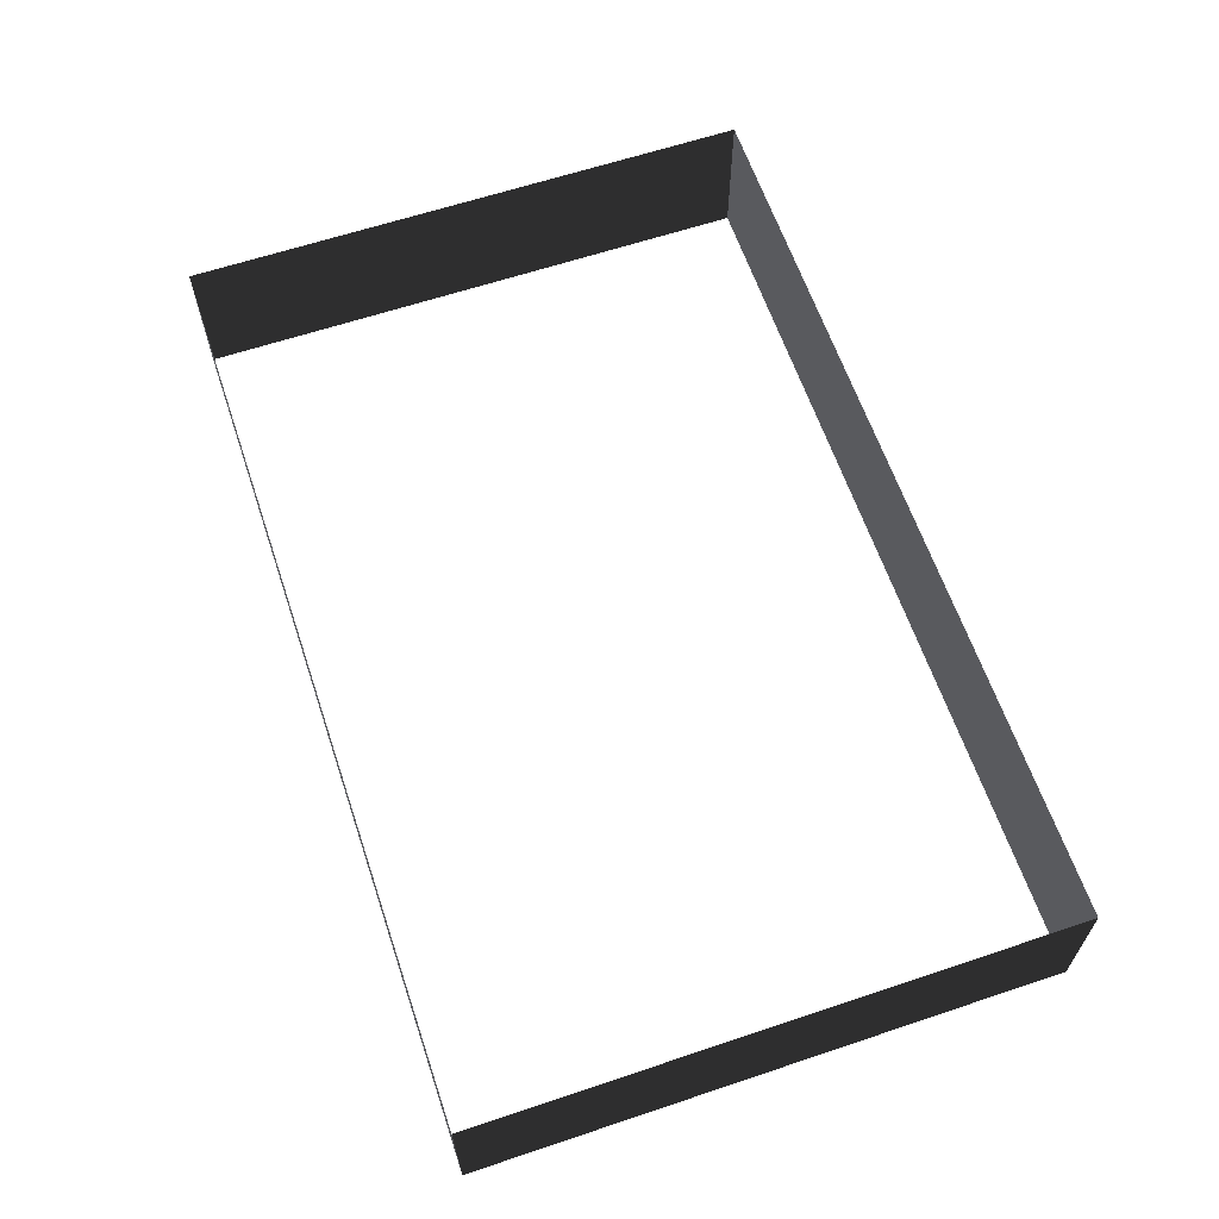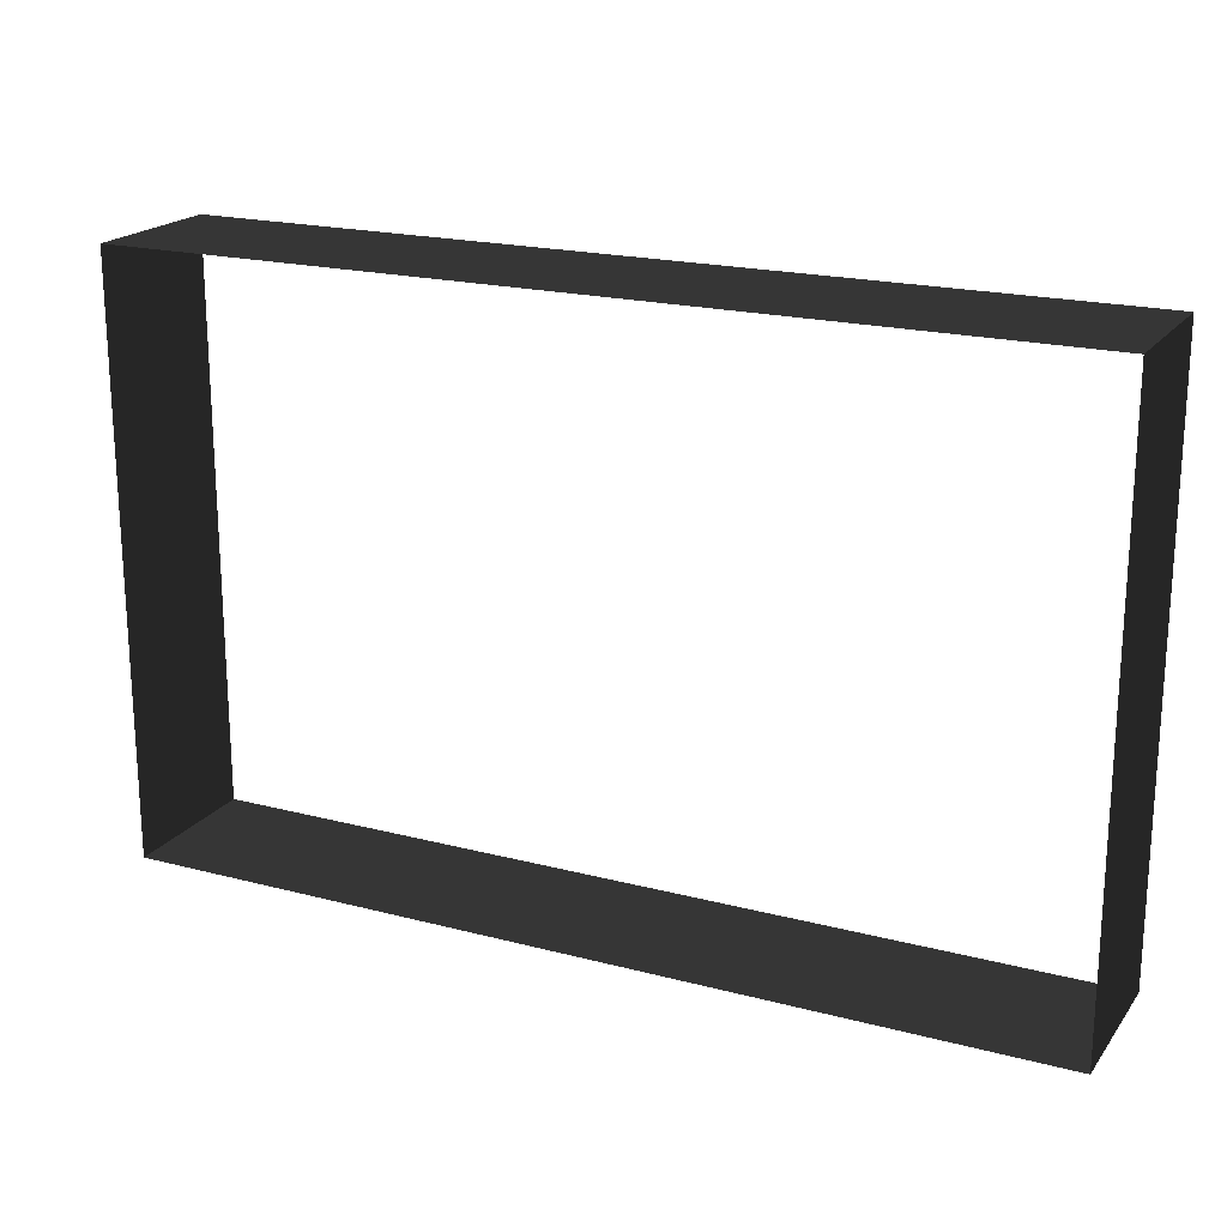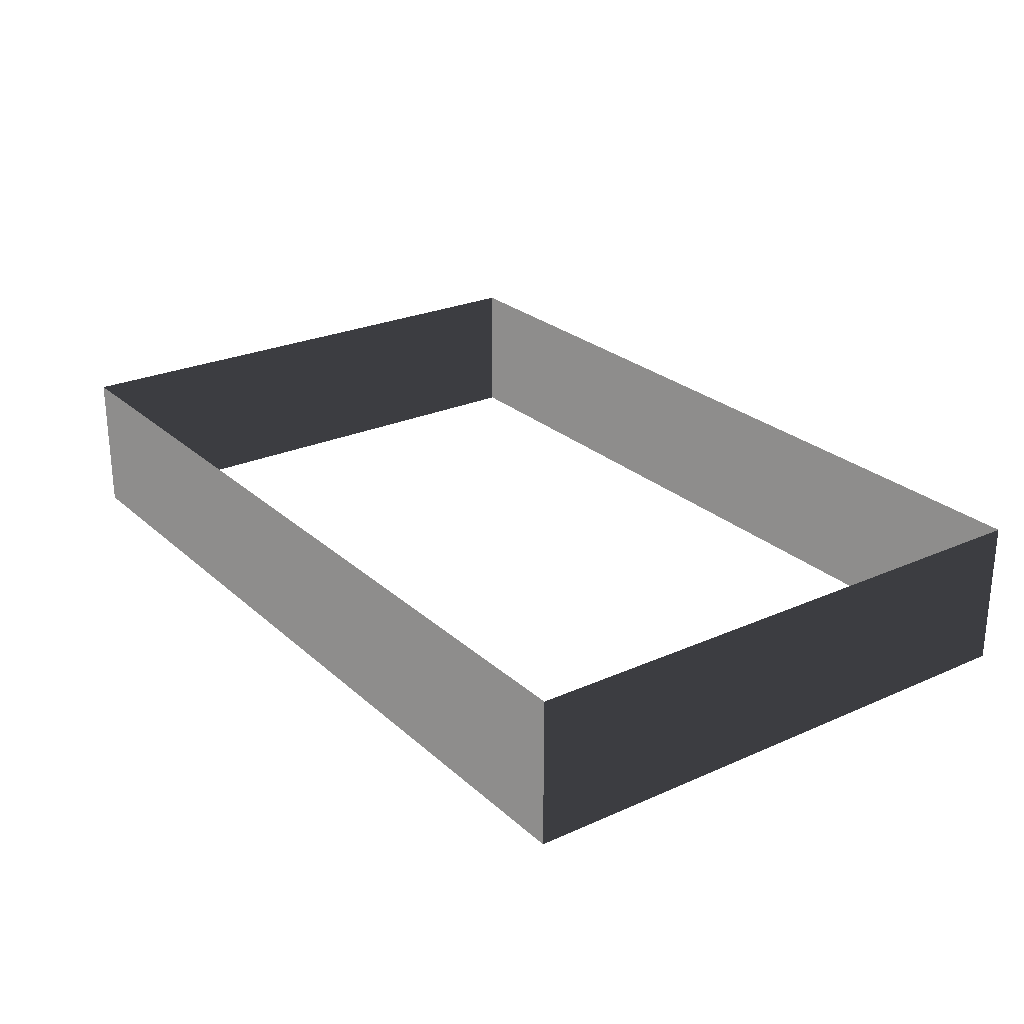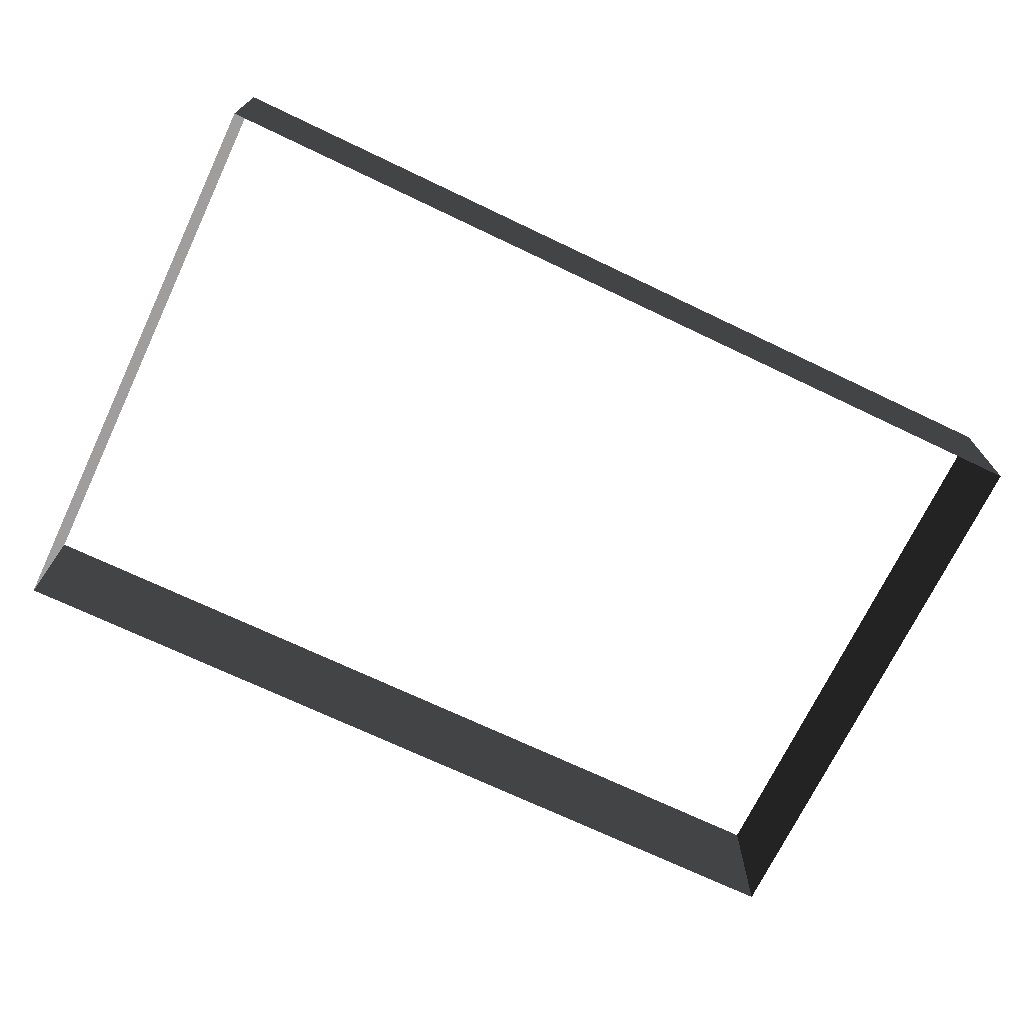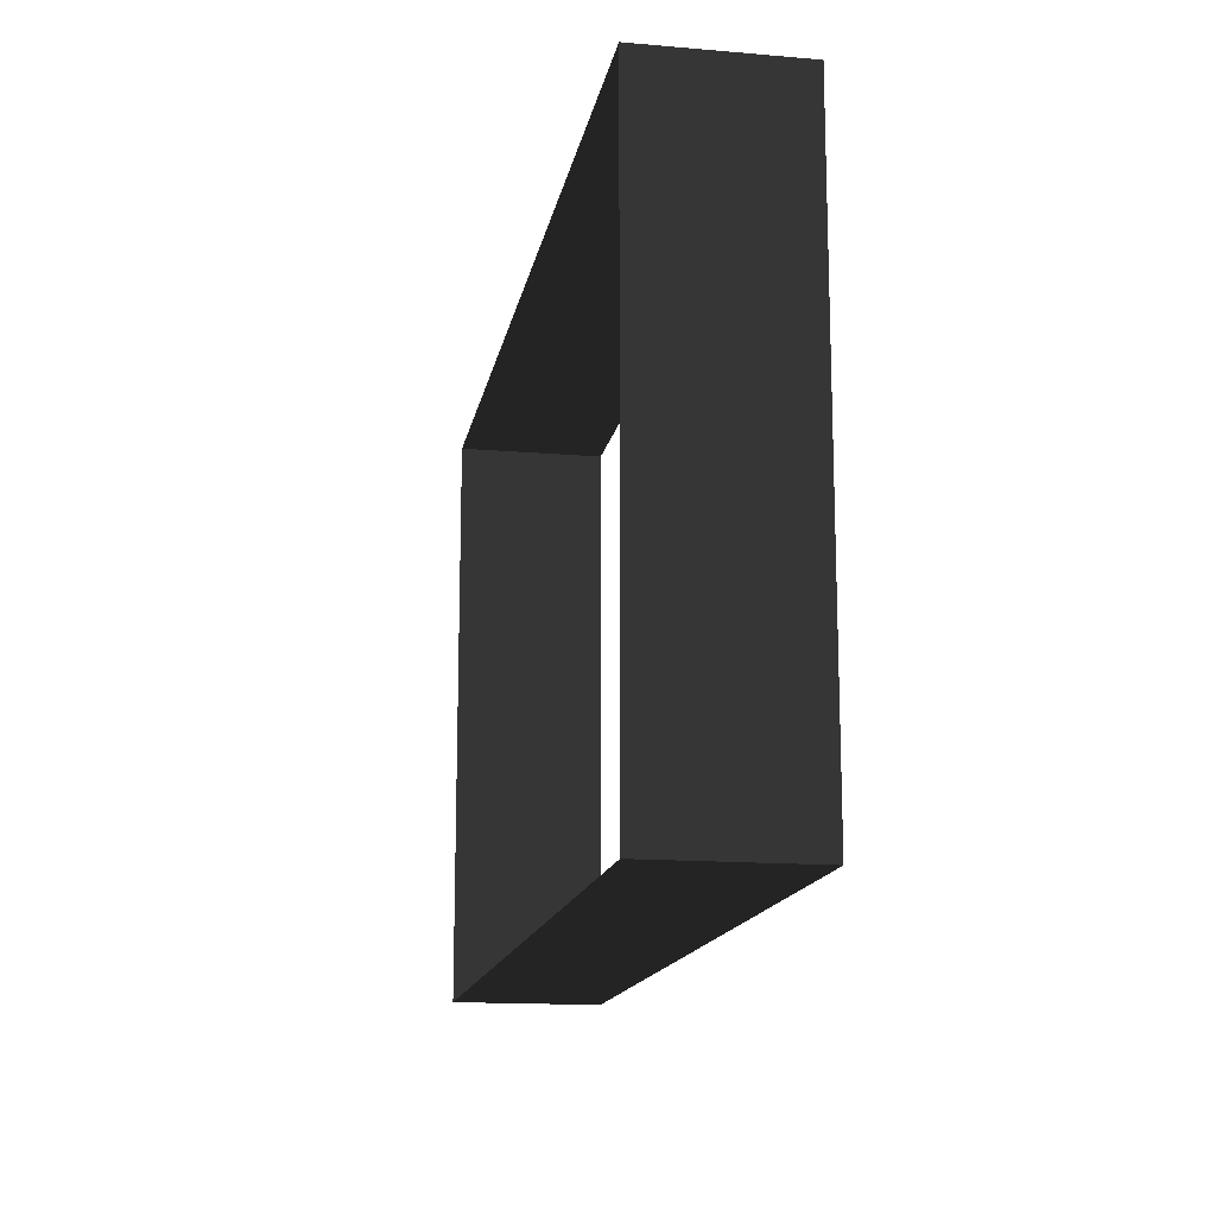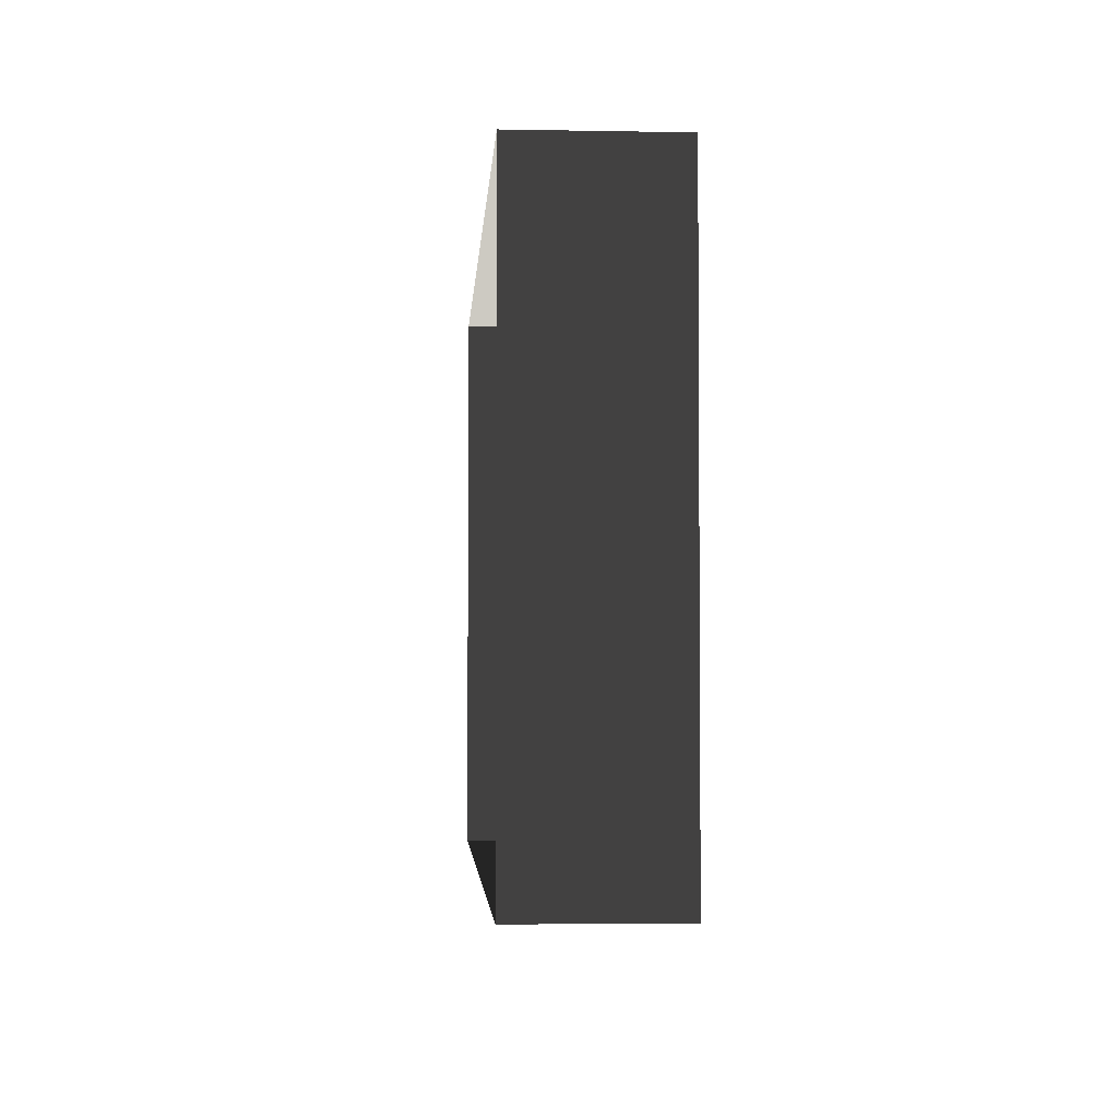
<metadata>
{"format":"obj","ext":"obj","renderer":"f3d","projection":"perspective","resolution":1024,"background":"white","views":[{"elev":62.8,"azim":71.3,"up":"+Z"},{"elev":19.8,"azim":25.9,"up":"+Y"},{"elev":25.4,"azim":54.4,"up":"+Z"},{"elev":-71.0,"azim":-25.5,"up":"+Z"},{"elev":-15.0,"azim":-100.3,"up":"+Y"},{"elev":-3.3,"azim":86.4,"up":"+Y"}]}
</metadata>
<code>
v -6.289 -5.56 4.178
v -6.289 -5.56 3.482
v -6.289 -2.847 3.482
v -6.289 -2.847 4.178
v -2.053 -2.847 4.178
v -2.053 -2.847 3.482
v -2.053 -5.56 3.482
v -2.053 -5.56 4.178
v -2.053 -5.56 4.178
v -2.053 -5.56 3.482
v -6.289 -5.56 3.482
v -6.289 -5.56 4.178
v -6.289 -2.847 4.178
v -6.289 -2.847 3.482
v -2.053 -2.847 3.482
v -2.053 -2.847 4.178
g Building_small_t1.055_34950_303
f 1 3 2
f 1 4 3
f 5 7 6
f 5 8 7
f 9 11 10
f 9 12 11
f 13 15 14
f 13 16 15

</code>
